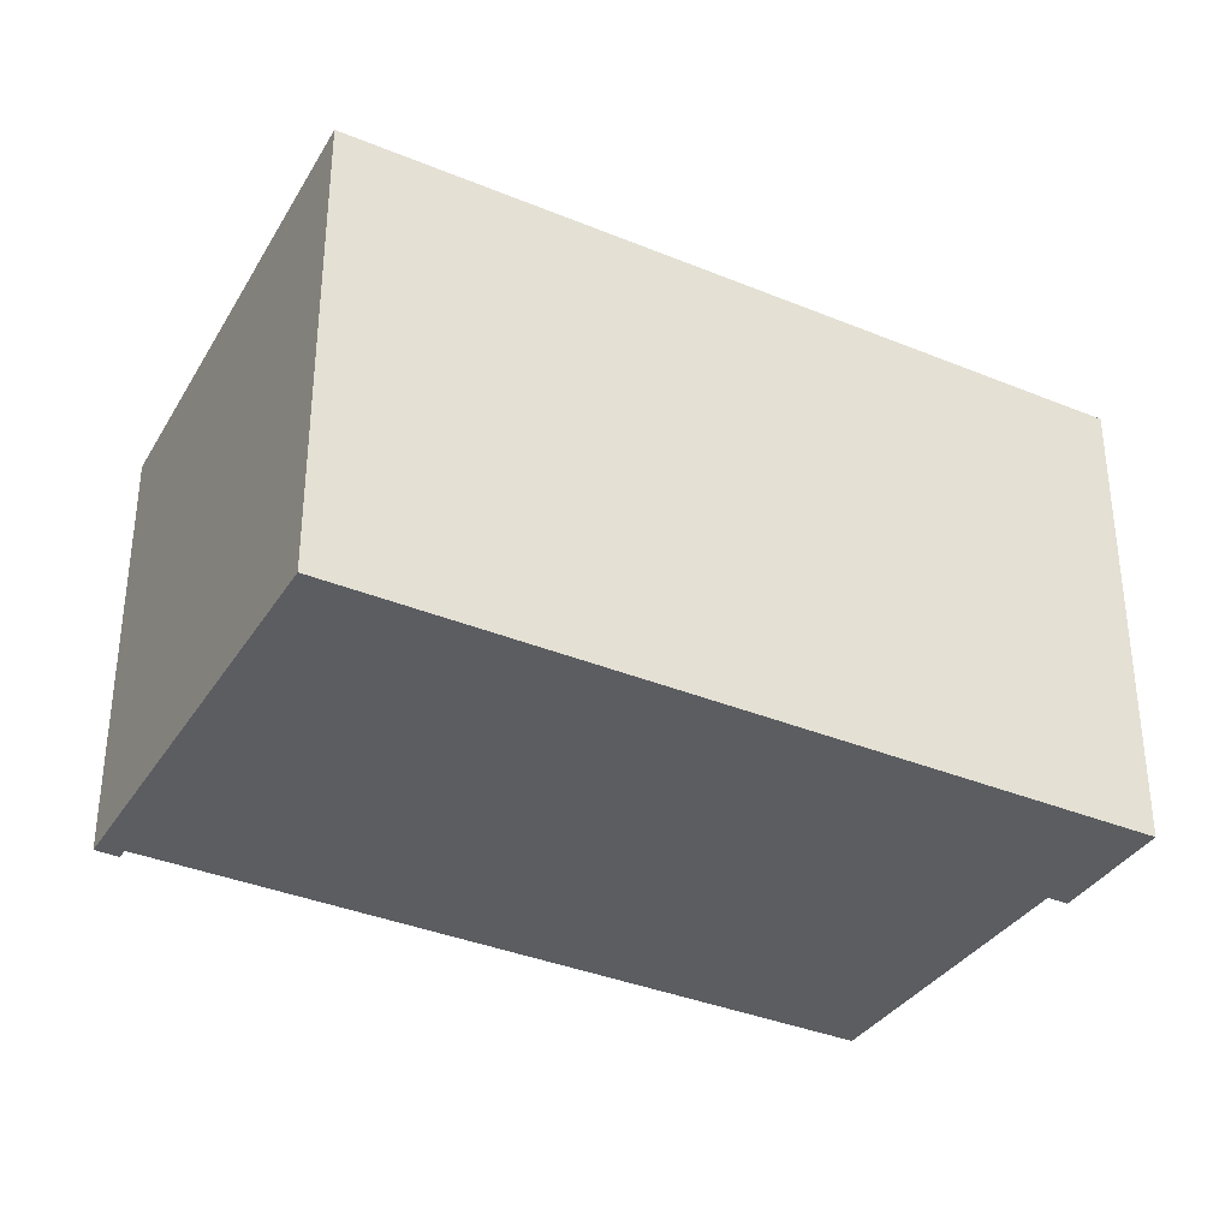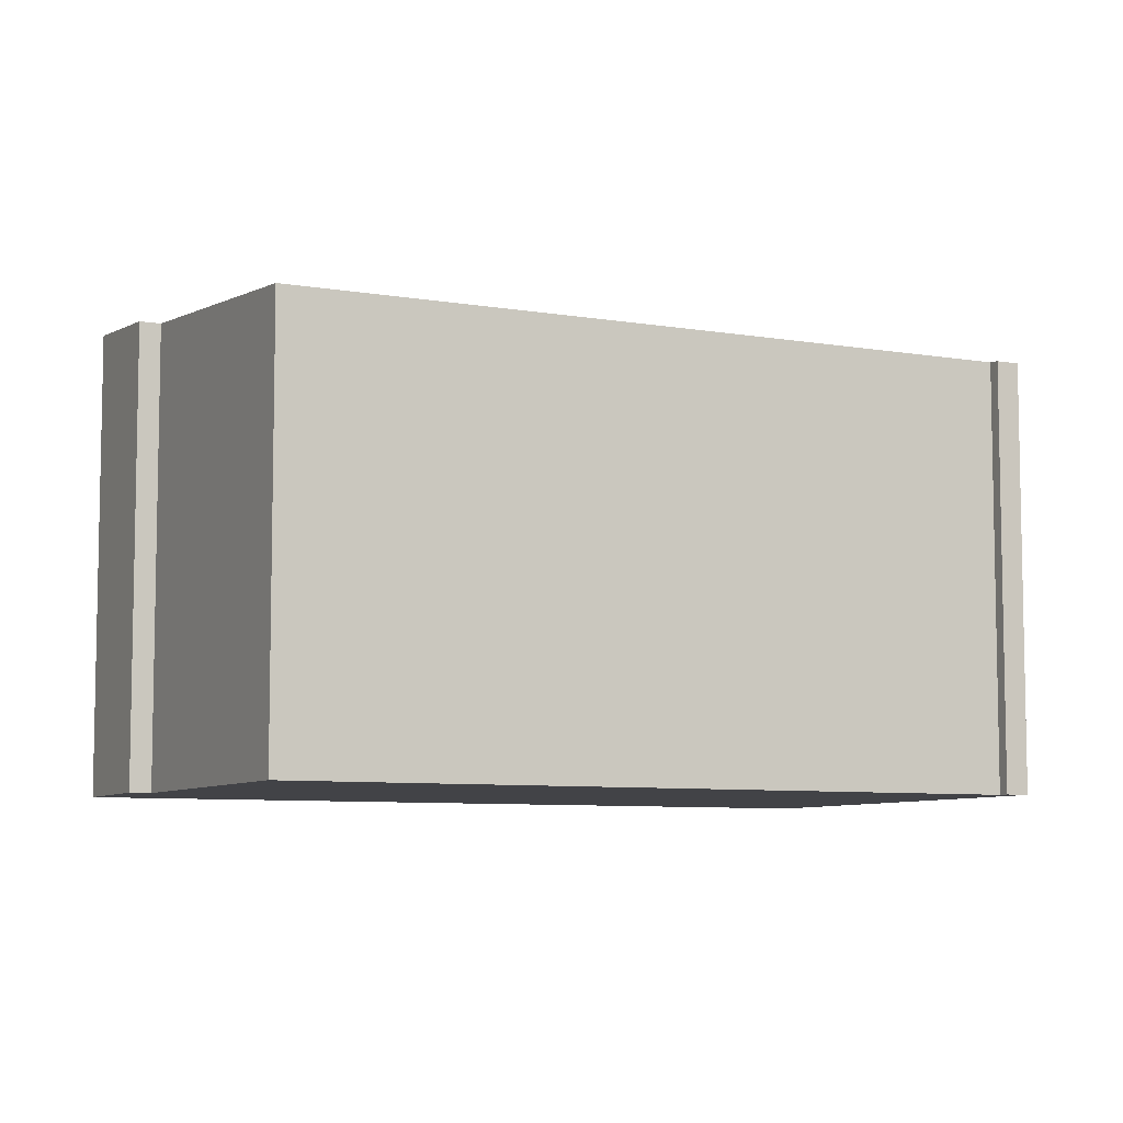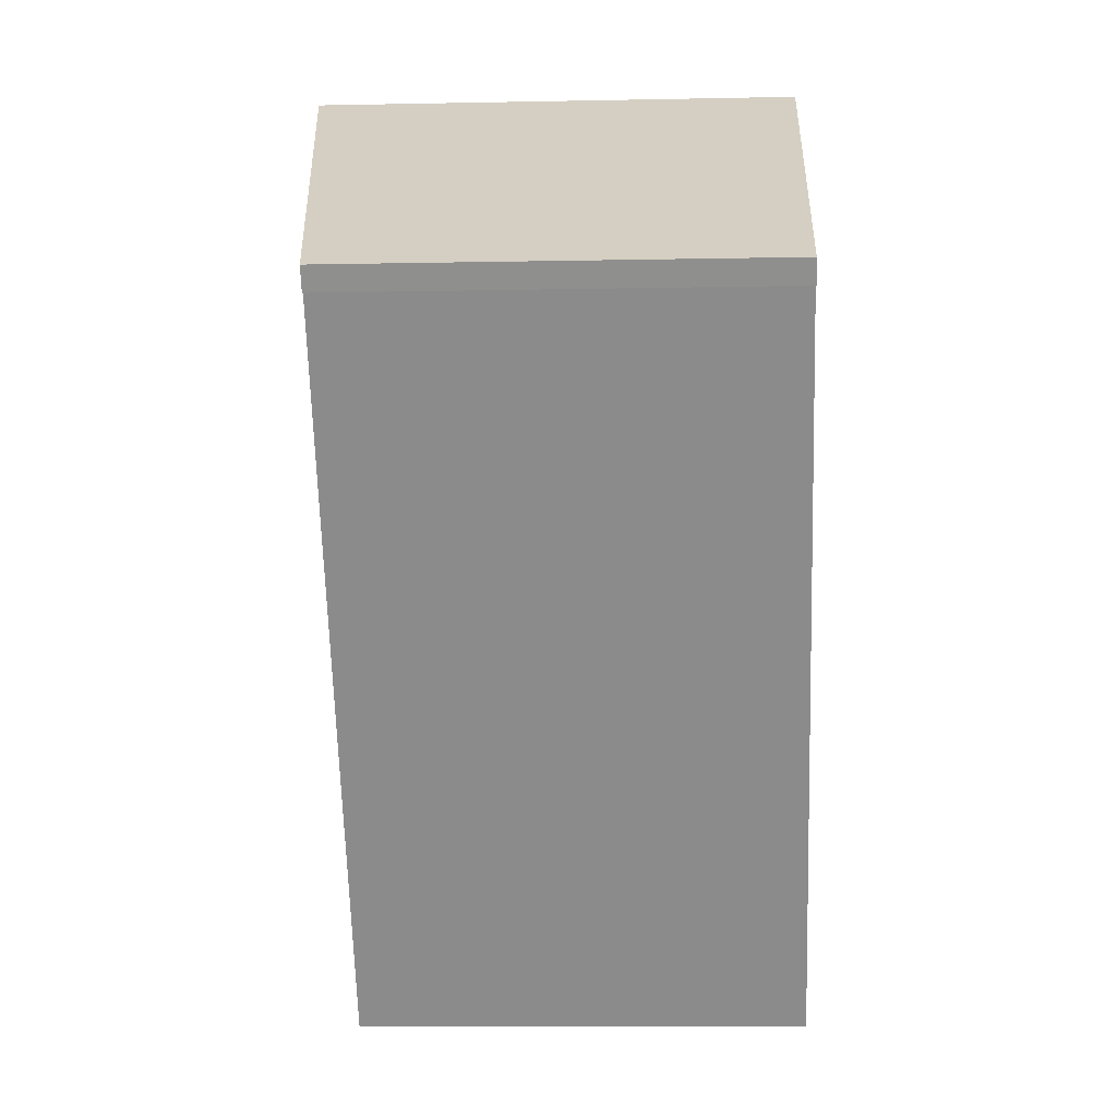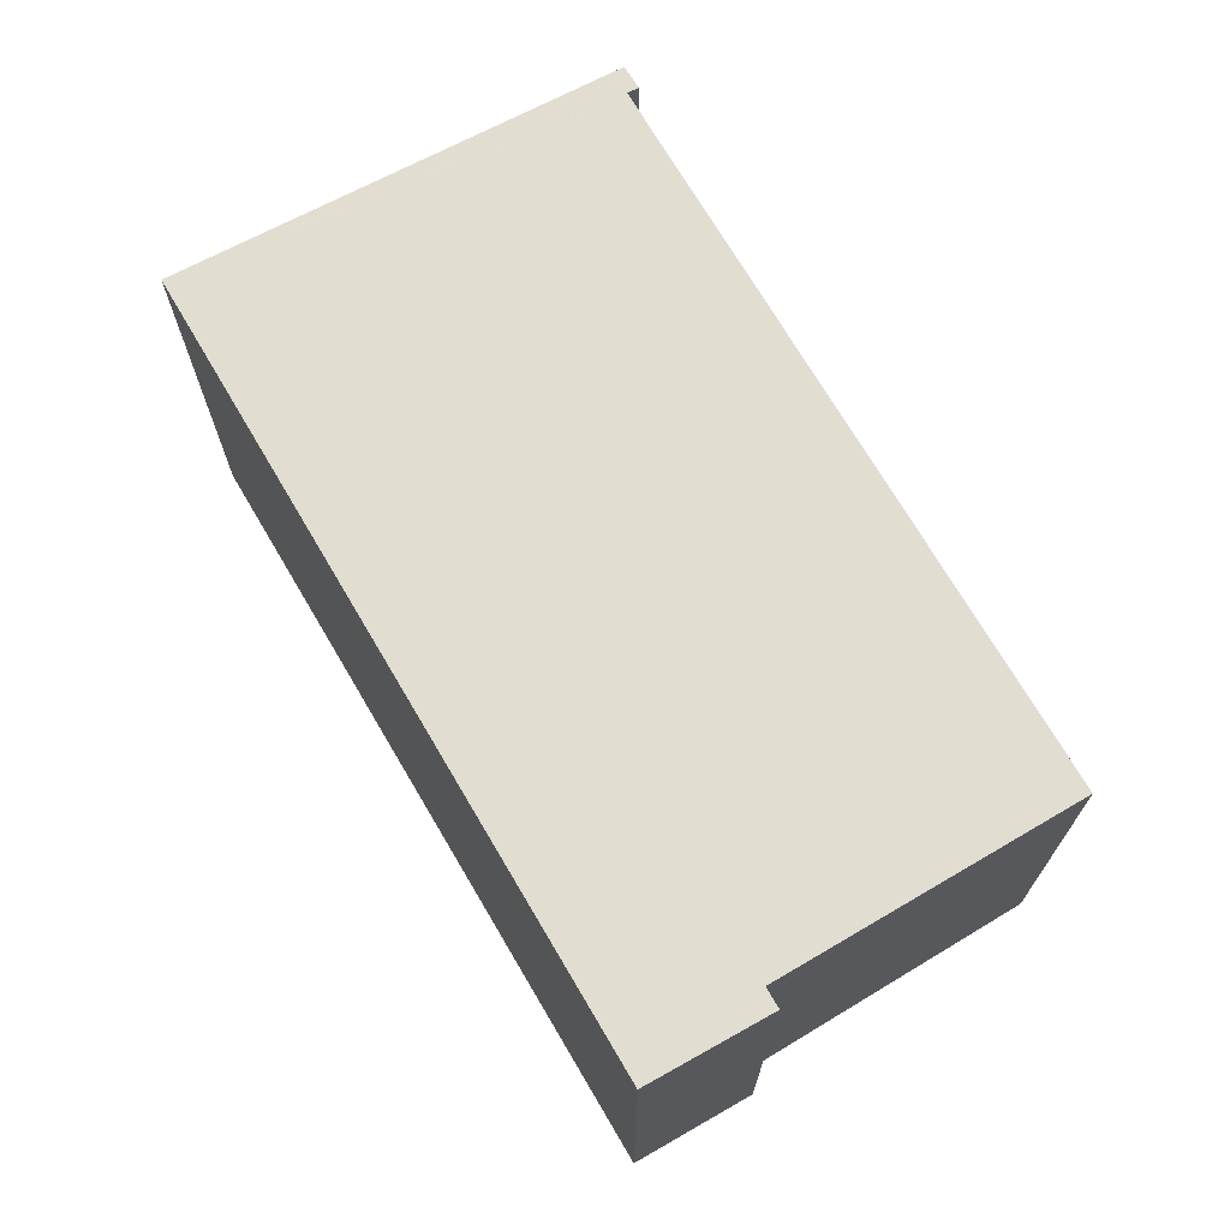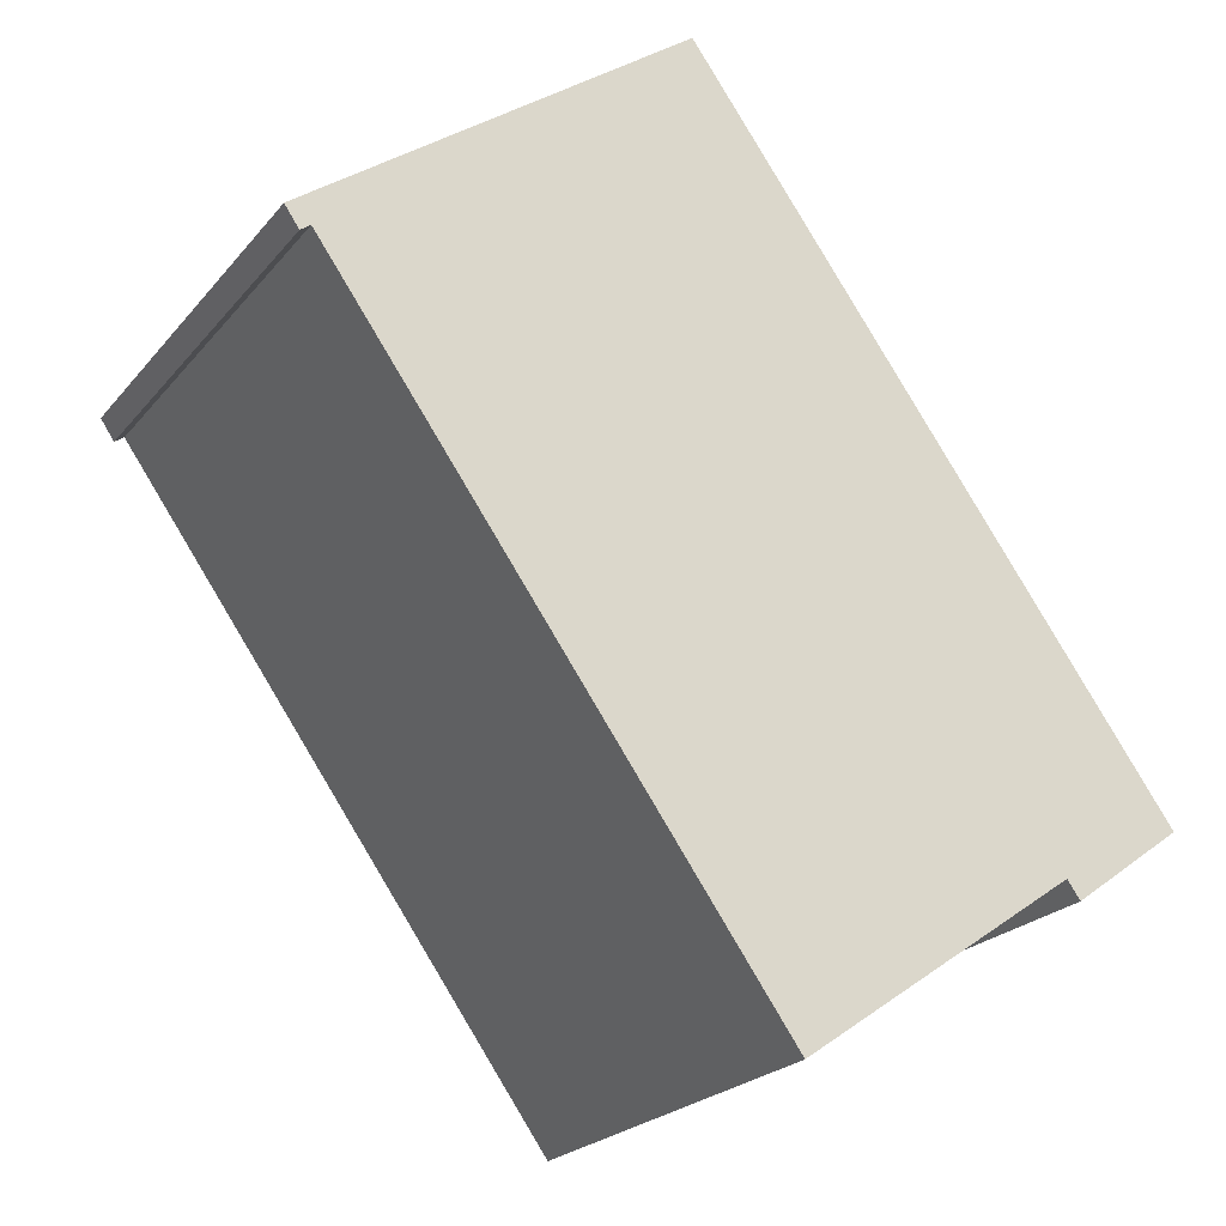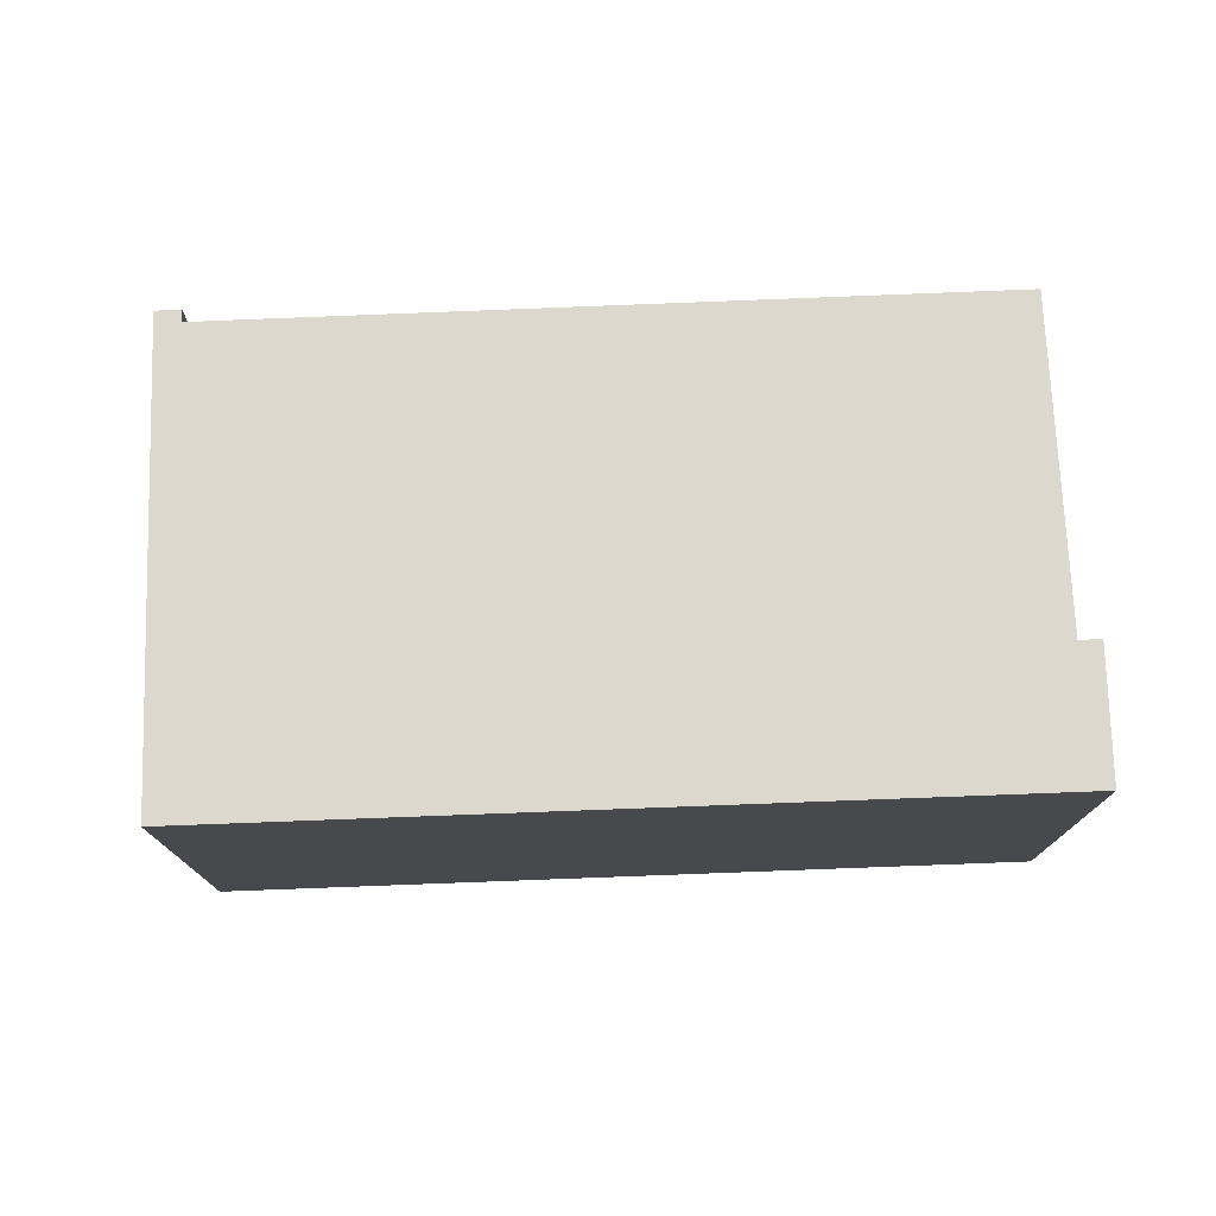
<metadata>
{"format":"obj","ext":"obj","renderer":"f3d","projection":"perspective","resolution":1024,"background":"white","views":[{"elev":-35.7,"azim":25.8,"up":"+Y"},{"elev":-7.4,"azim":-151.8,"up":"+Y"},{"elev":-9.8,"azim":-87.0,"up":"+Z"},{"elev":71.9,"azim":113.9,"up":"+Y"},{"elev":-22.6,"azim":-28.6,"up":"+Z"},{"elev":77.6,"azim":52.2,"up":"+Y"}]}
</metadata>
<code>
v  9.636 12.19 7.05
v  0.362 11.11 -0.531
v  0 11.11 6.805e-16
v  0.483 11.12 -0.441
v  0.613 11.14 -0.343
v  11.95 11.13 -16.24
v  14.93 12.19 -0.329
v  18.76 11.88 -11.48
v  16.83 12.19 -2.983
v  21.82 12.19 -9.934
v  19.09 11.88 -11.94
v  19.09 7.309e-16 -11.94
v  18.76 7.028e-16 -11.48
v  0.613 2.1e-17 -0.343
v  11.95 9.946e-16 -16.24
v  0 0 0
v  0.362 3.251e-17 -0.531
v  0.483 2.7e-17 -0.441
v  21.82 6.083e-16 -9.934
v  9.636 -4.317e-16 7.05
v  14.93 2.015e-17 -0.329
v  16.83 1.827e-16 -2.983
g defaultobject
f 1 2 3
f 2 1 4
f 4 1 5
f 5 1 6
f 6 1 7
f 6 7 8
f 8 7 9
f 8 9 10
f 8 10 11
f 12 8 11
f 8 12 13
f 6 14 5
f 14 6 15
f 2 16 3
f 16 2 17
f 13 6 8
f 6 13 15
f 14 4 5
f 4 14 2
f 2 14 17
f 17 14 18
f 19 11 10
f 11 19 12
f 3 20 1
f 20 3 16
f 20 7 1
f 7 20 9
f 9 20 21
f 9 21 10
f 10 21 19
f 19 21 22
f 17 20 16
f 20 17 18
f 20 18 14
f 20 14 15
f 20 15 21
f 21 15 22
f 22 15 13
f 22 13 19
f 19 13 12

</code>
